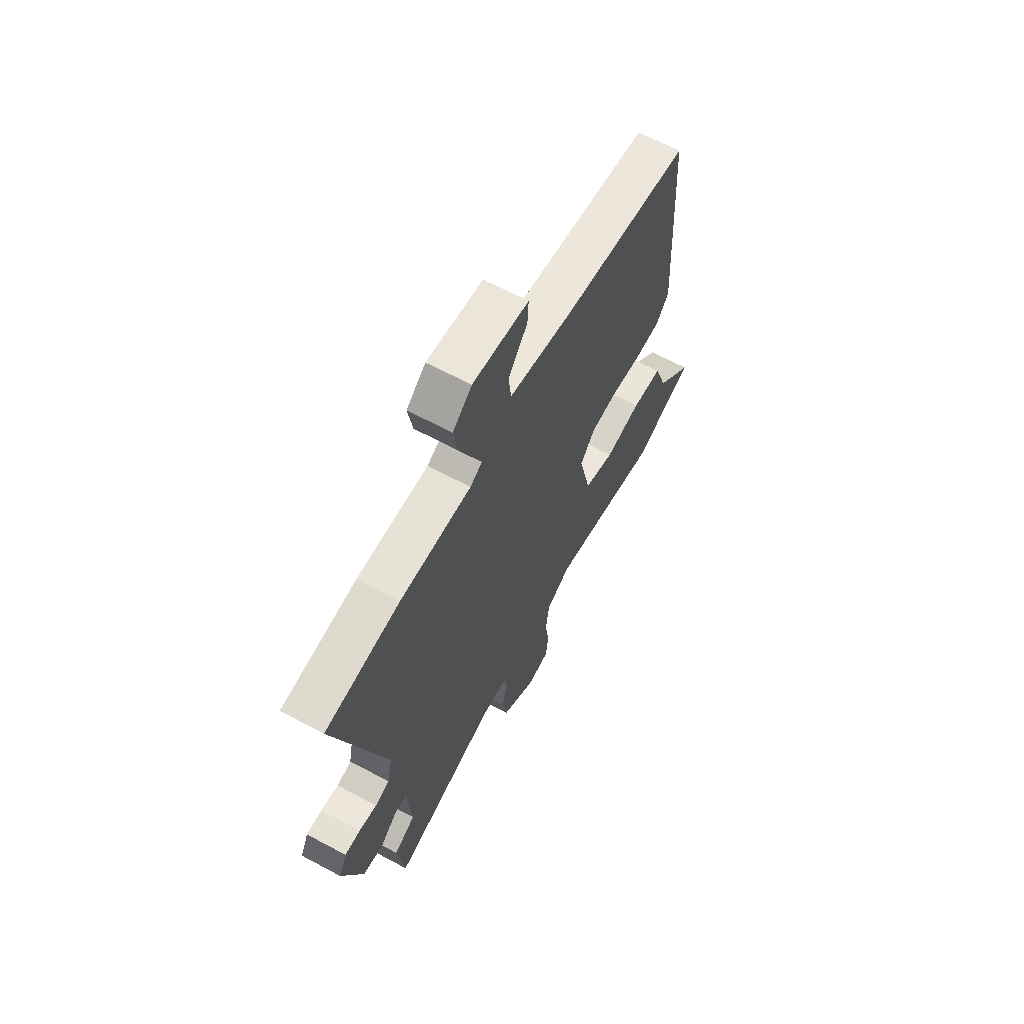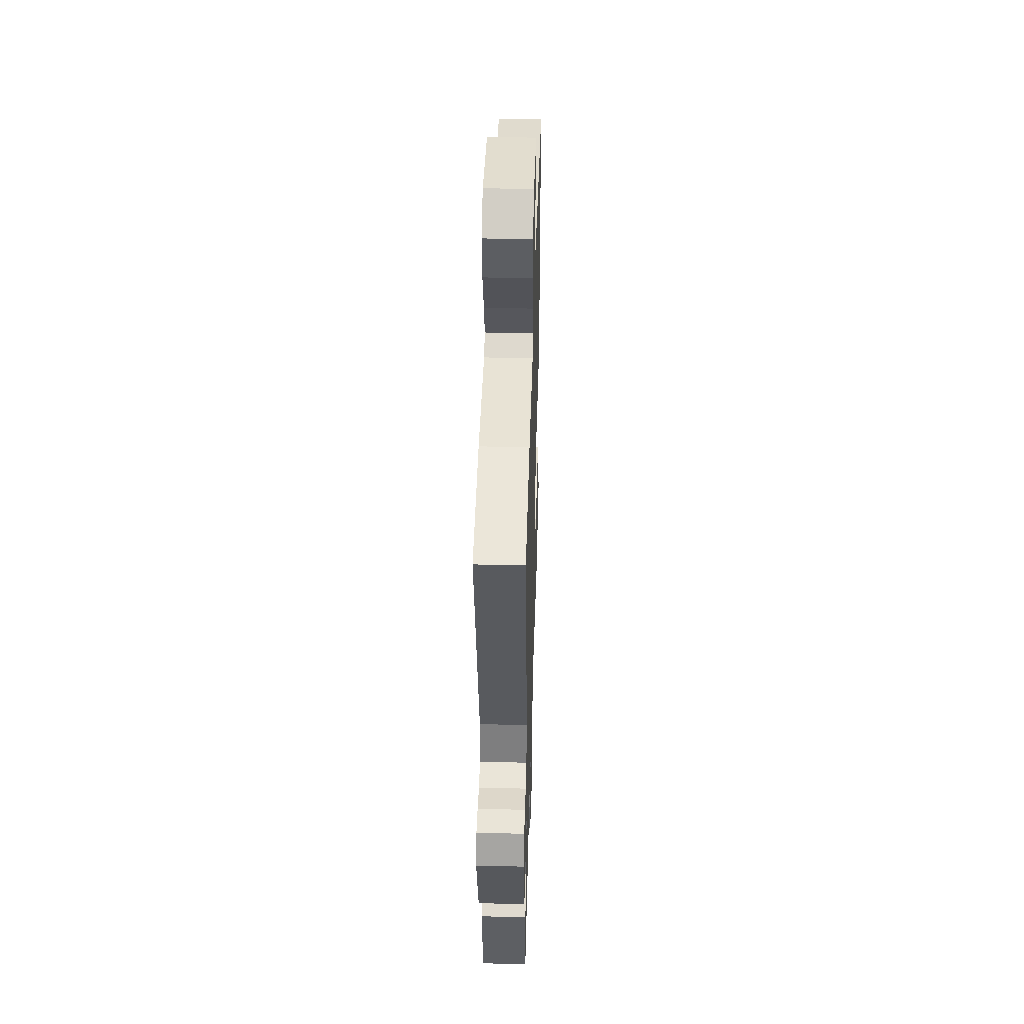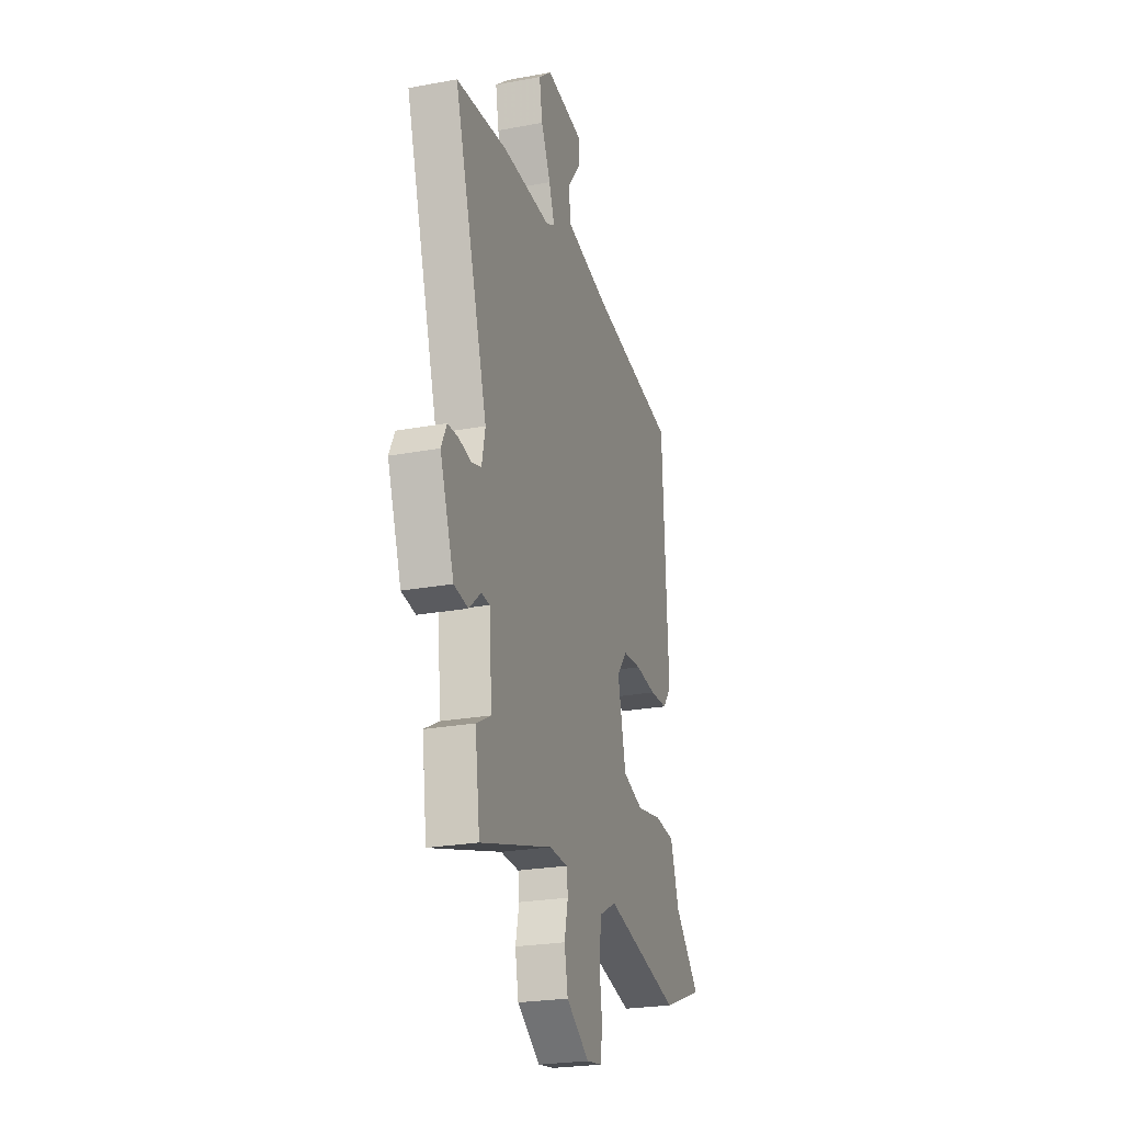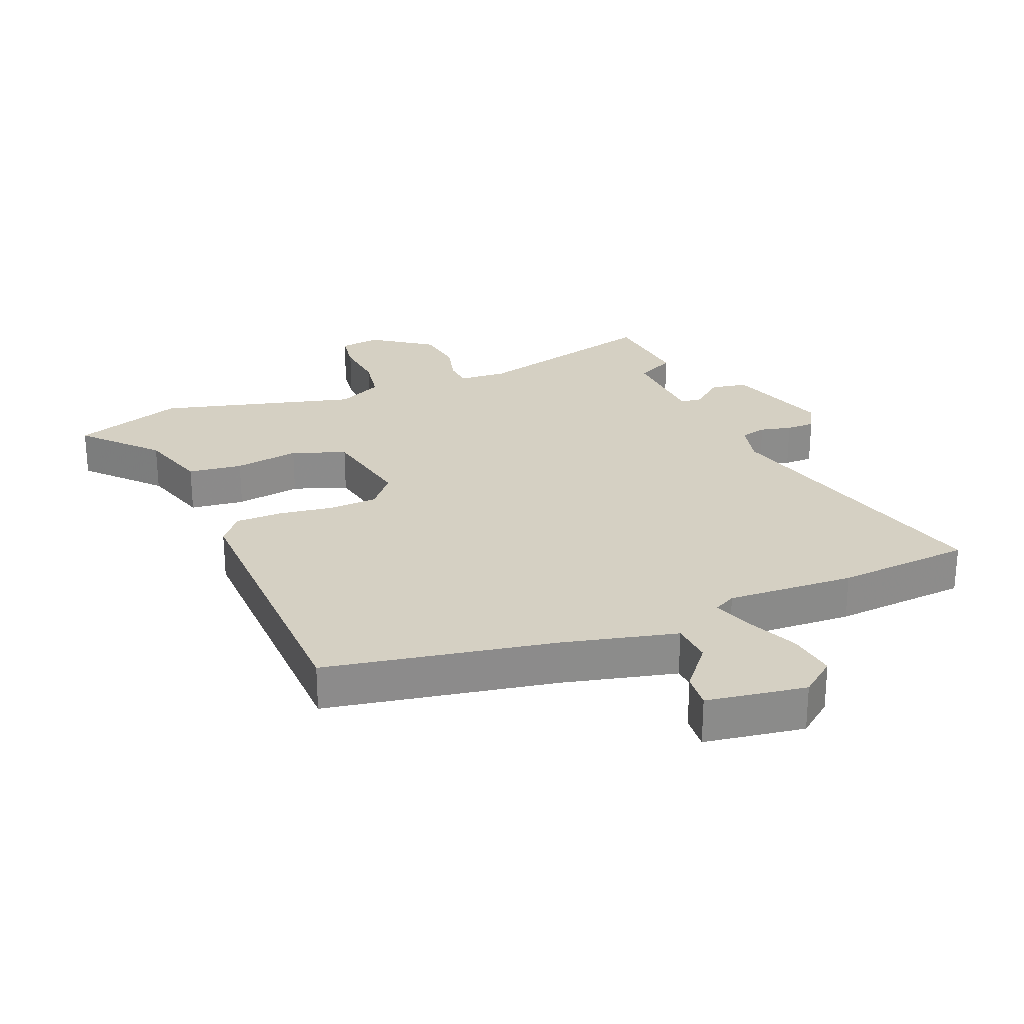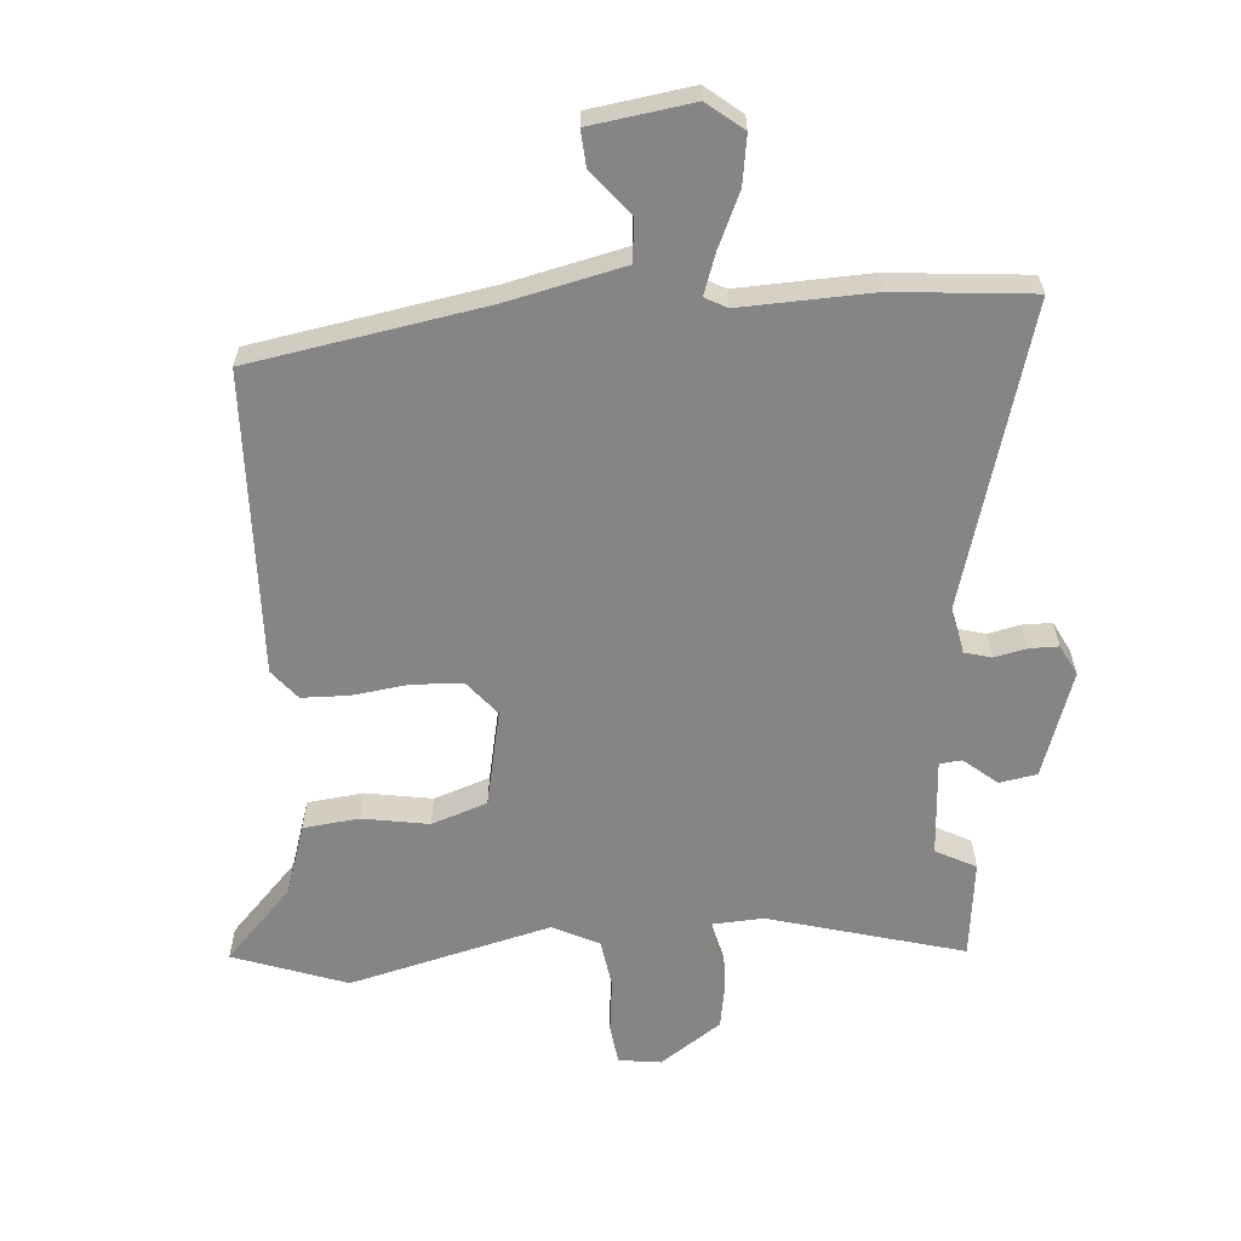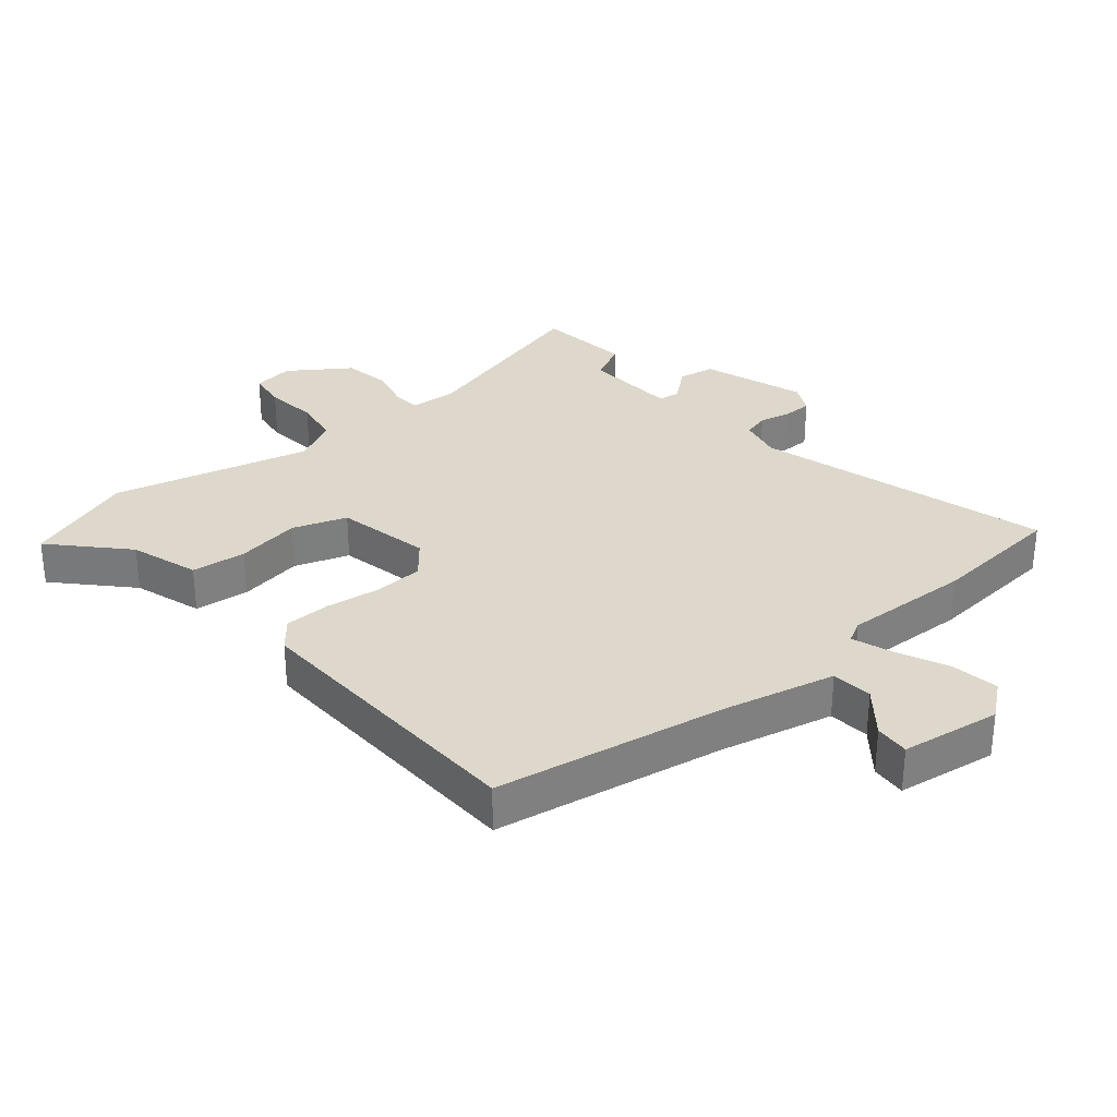
<metadata>
{"format":"obj","ext":"obj","renderer":"f3d","projection":"perspective","resolution":1024,"background":"white","views":[{"elev":64.7,"azim":118.4,"up":"+Z"},{"elev":42.1,"azim":91.6,"up":"+Z"},{"elev":-24.6,"azim":106.9,"up":"+Z"},{"elev":26.3,"azim":-20.6,"up":"+Y"},{"elev":-61.7,"azim":5.4,"up":"+Y"},{"elev":31.3,"azim":-38.9,"up":"+Y"}]}
</metadata>
<code>
v -0.434 0.07 -0.525
v -0.607 0.07 -0.46
v -0.501 0.07 -0.352
v -0.464 0.07 -0.244
v -0.378 0.07 -0.236
v -0.276 0.07 -0.255
v -0.19 0.07 -0.227
v -0.156 0.07 -0.079
v -0.198 0.07 -0.026
v -0.275 0.07 -0.02
v -0.362 0.07 -0.03
v -0.435 0.07 -0.027
v -0.471 0.07 0.019
v -0.447 0.07 0.484
v -0.084 0.07 0.54
v 0.096 0.07 0.578
v 0.103 0.07 0.643
v 0.049 0.07 0.713
v 0.046 0.07 0.768
v 0.204 0.07 0.788
v 0.258 0.07 0.743
v 0.245 0.07 0.668
v 0.206 0.07 0.586
v 0.183 0.07 0.524
v 0.217 0.07 0.505
v 0.419 0.07 0.509
v 0.631 0.07 0.486
v 0.491 0.07 0.026
v 0.505 0.07 -0.042
v 0.546 0.07 -0.054
v 0.596 0.07 -0.044
v 0.641 0.07 -0.045
v 0.664 0.07 -0.092
v 0.606 0.07 -0.253
v 0.548 0.07 -0.262
v 0.498 0.07 -0.219
v 0.464 0.07 -0.222
v 0.452 0.07 -0.371
v 0.513 0.07 -0.404
v 0.493 0.07 -0.554
v 0.195 0.07 -0.466
v 0.119 0.07 -0.469
v 0.114 0.07 -0.513
v 0.129 0.07 -0.58
v 0.115 0.07 -0.654
v 0.02 0.07 -0.717
v -0.045 0.07 -0.707
v -0.052 0.07 -0.646
v -0.041 0.07 -0.563
v -0.051 0.07 -0.489
v -0.121 0.07 -0.452
v -0.434 0 -0.525
v -0.607 0 -0.46
v -0.501 0 -0.352
v -0.464 0 -0.244
v -0.378 0 -0.236
v -0.276 0 -0.255
v -0.19 0 -0.227
v -0.156 0 -0.079
v -0.198 0 -0.026
v -0.275 0 -0.02
v -0.362 0 -0.03
v -0.435 0 -0.027
v -0.471 0 0.019
v -0.447 0 0.484
v -0.084 0 0.54
v 0.096 0 0.578
v 0.103 0 0.643
v 0.049 0 0.713
v 0.046 0 0.768
v 0.204 0 0.788
v 0.258 0 0.743
v 0.245 0 0.668
v 0.206 0 0.586
v 0.183 0 0.524
v 0.217 0 0.505
v 0.419 0 0.509
v 0.631 0 0.486
v 0.491 0 0.026
v 0.505 0 -0.042
v 0.546 0 -0.054
v 0.596 0 -0.044
v 0.641 0 -0.045
v 0.664 0 -0.092
v 0.606 0 -0.253
v 0.548 0 -0.262
v 0.498 0 -0.219
v 0.464 0 -0.222
v 0.452 0 -0.371
v 0.513 0 -0.404
v 0.493 0 -0.554
v 0.195 0 -0.466
v 0.119 0 -0.469
v 0.114 0 -0.513
v 0.129 0 -0.58
v 0.115 0 -0.654
v 0.02 0 -0.717
v -0.045 0 -0.707
v -0.052 0 -0.646
v -0.041 0 -0.563
v -0.051 0 -0.489
v -0.121 0 -0.452
f 47 48 49
f 46 47 49
f 45 46 49
f 44 45 49
f 43 44 49
f 42 43 49 50
f 38 39 40 41
f 37 38 41 42
f 34 35 36
f 33 34 36
f 32 33 36
f 31 32 36
f 30 31 36
f 29 30 36 37
f 42 50 51
f 37 42 51
f 29 37 51
f 28 29 51
f 21 22 23
f 20 21 23
f 19 20 23
f 18 19 23
f 17 18 23
f 16 17 23 24
f 15 16 24
f 15 24 25
f 14 15 25
f 13 14 25
f 12 13 25
f 11 12 25
f 10 11 25
f 3 4 5 6
f 3 6 7
f 2 3 7
f 1 2 7
f 51 1 7
f 28 51 7 8
f 26 27 28
f 25 26 28
f 10 25 28
f 9 10 28
f 8 9 28
f 100 99 98
f 100 98 97
f 100 97 96
f 100 96 95
f 100 95 94
f 101 100 94 93
f 92 91 90 89
f 93 92 89 88
f 87 86 85
f 87 85 84
f 87 84 83
f 87 83 82
f 87 82 81
f 88 87 81 80
f 102 101 93
f 102 93 88
f 102 88 80
f 102 80 79
f 74 73 72
f 74 72 71
f 74 71 70
f 74 70 69
f 74 69 68
f 75 74 68 67
f 75 67 66
f 76 75 66
f 76 66 65
f 76 65 64
f 76 64 63
f 76 63 62
f 76 62 61
f 57 56 55 54
f 58 57 54
f 58 54 53
f 58 53 52
f 58 52 102
f 59 58 102 79
f 79 78 77
f 79 77 76
f 79 76 61
f 79 61 60
f 79 60 59
f 1 52 53 2
f 2 53 54 3
f 3 54 55 4
f 4 55 56 5
f 5 56 57 6
f 6 57 58 7
f 7 58 59 8
f 8 59 60 9
f 9 60 61 10
f 10 61 62 11
f 11 62 63 12
f 12 63 64 13
f 13 64 65 14
f 14 65 66 15
f 15 66 67 16
f 16 67 68 17
f 17 68 69 18
f 18 69 70 19
f 19 70 71 20
f 20 71 72 21
f 21 72 73 22
f 22 73 74 23
f 23 74 75 24
f 24 75 76 25
f 25 76 77 26
f 26 77 78 27
f 27 78 79 28
f 28 79 80 29
f 29 80 81 30
f 30 81 82 31
f 31 82 83 32
f 32 83 84 33
f 33 84 85 34
f 34 85 86 35
f 35 86 87 36
f 36 87 88 37
f 37 88 89 38
f 38 89 90 39
f 39 90 91 40
f 40 91 92 41
f 41 92 93 42
f 42 93 94 43
f 43 94 95 44
f 44 95 96 45
f 45 96 97 46
f 46 97 98 47
f 47 98 99 48
f 48 99 100 49
f 49 100 101 50
f 50 101 102 51
f 51 102 52 1

</code>
